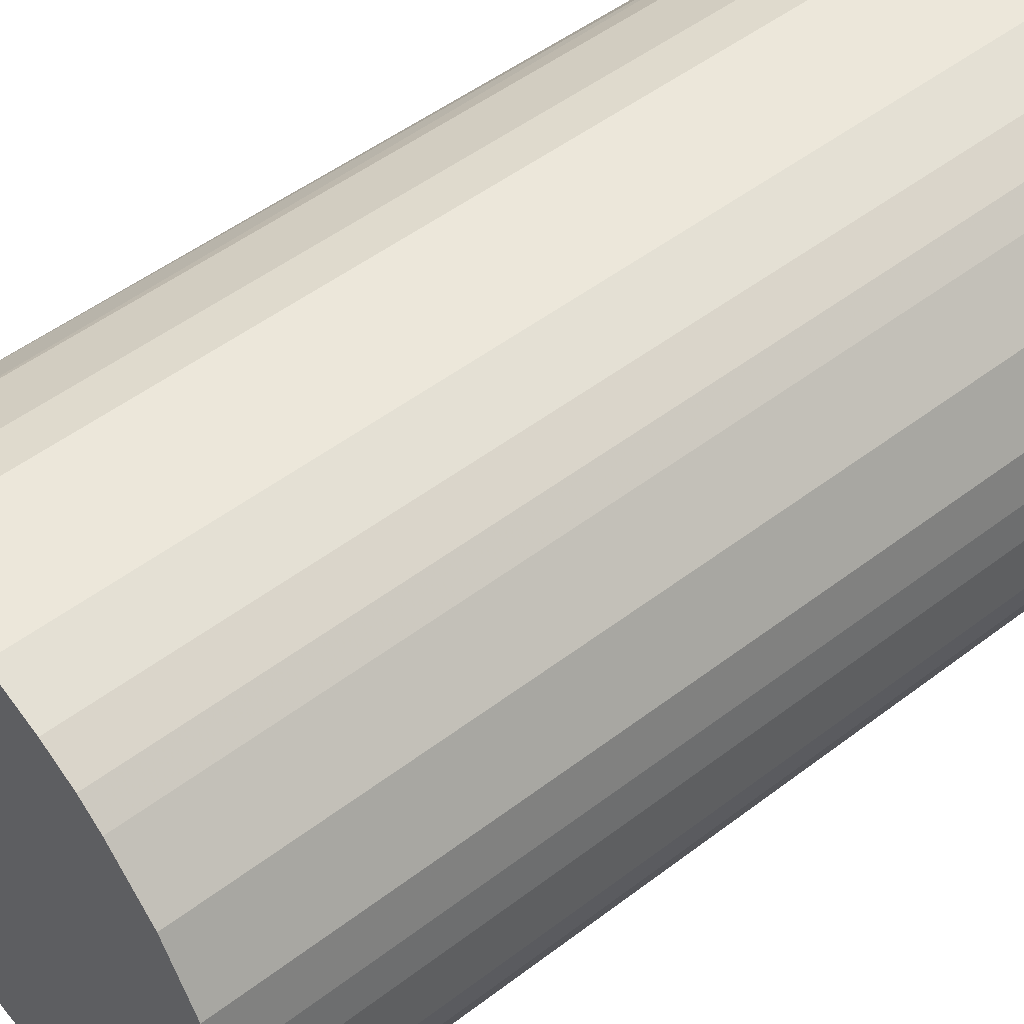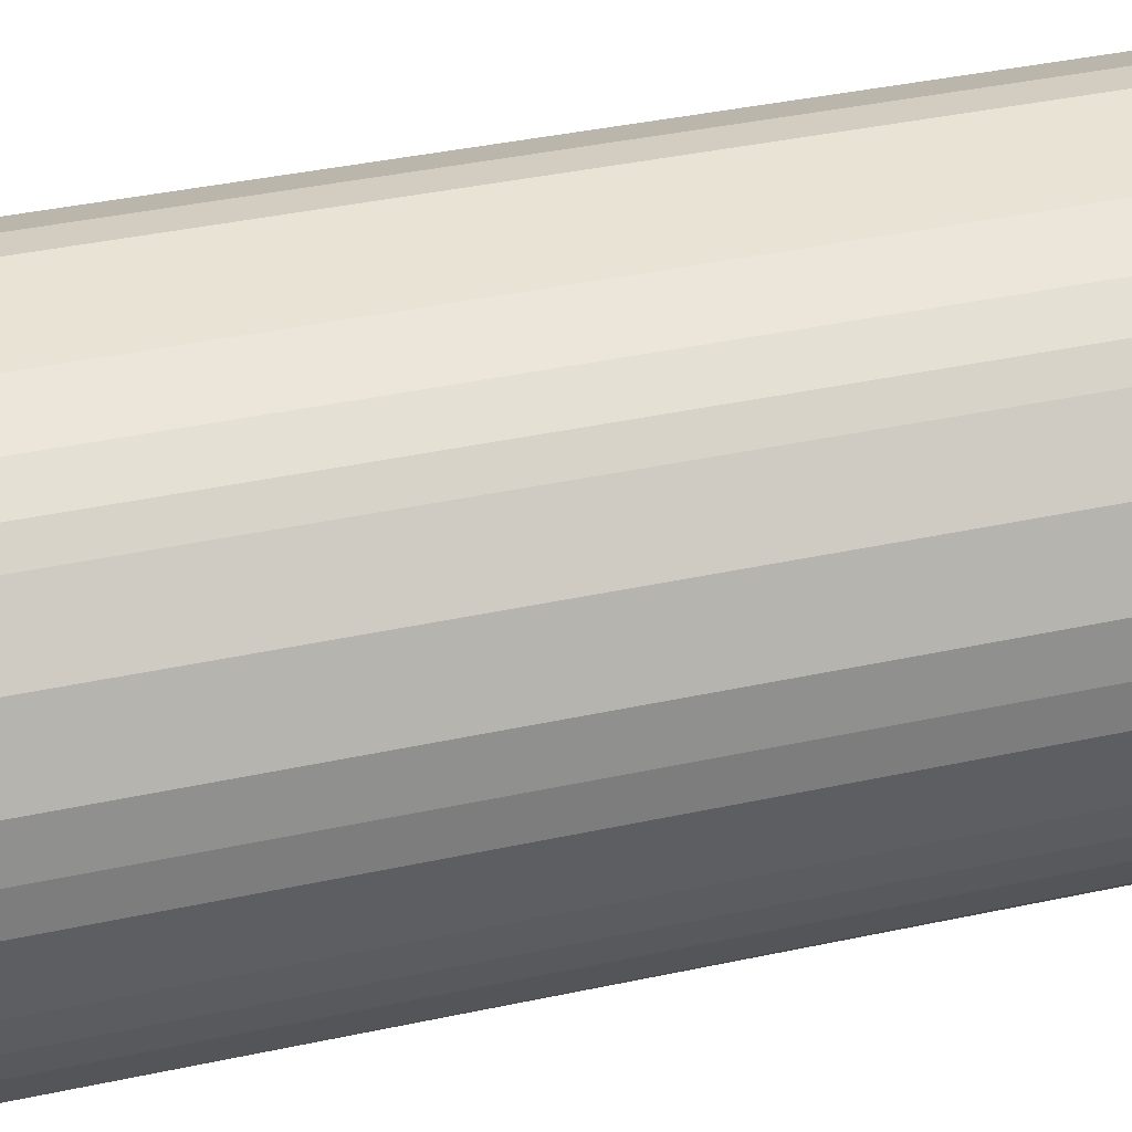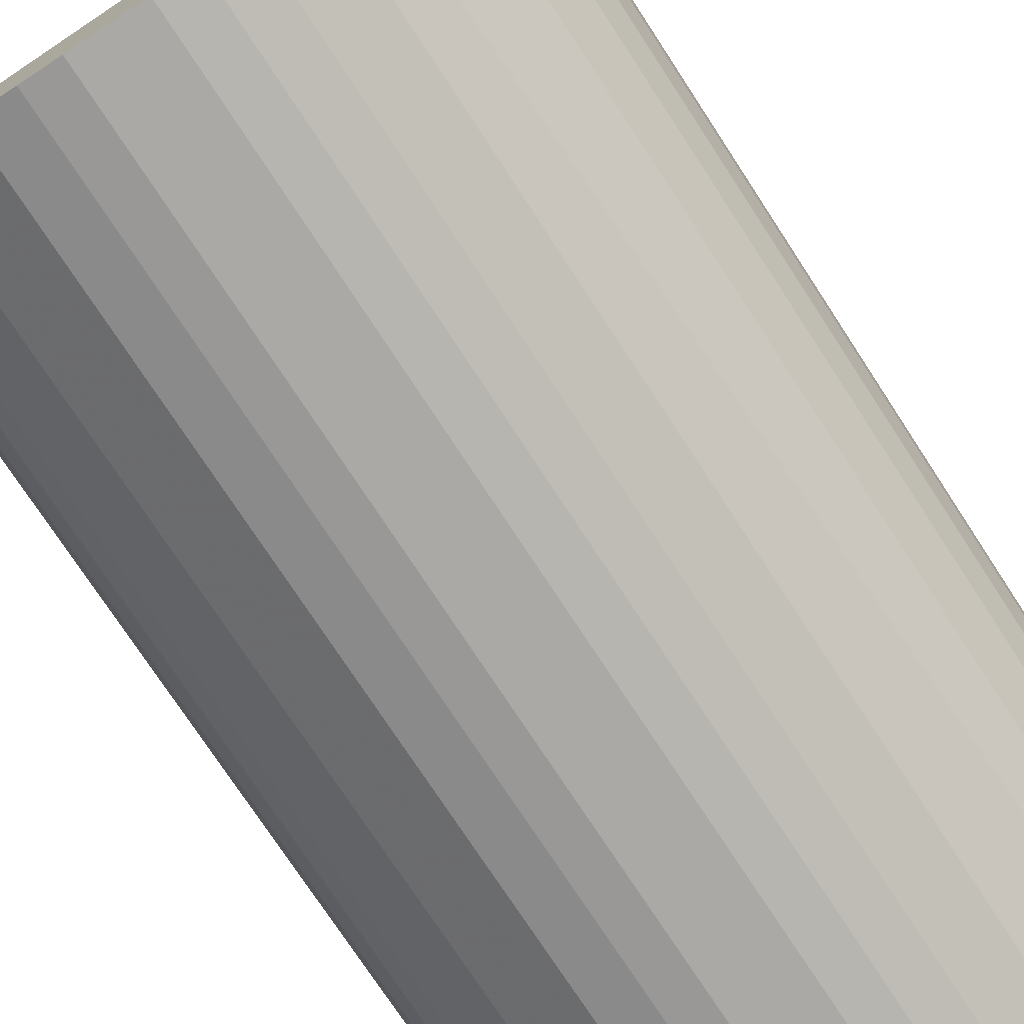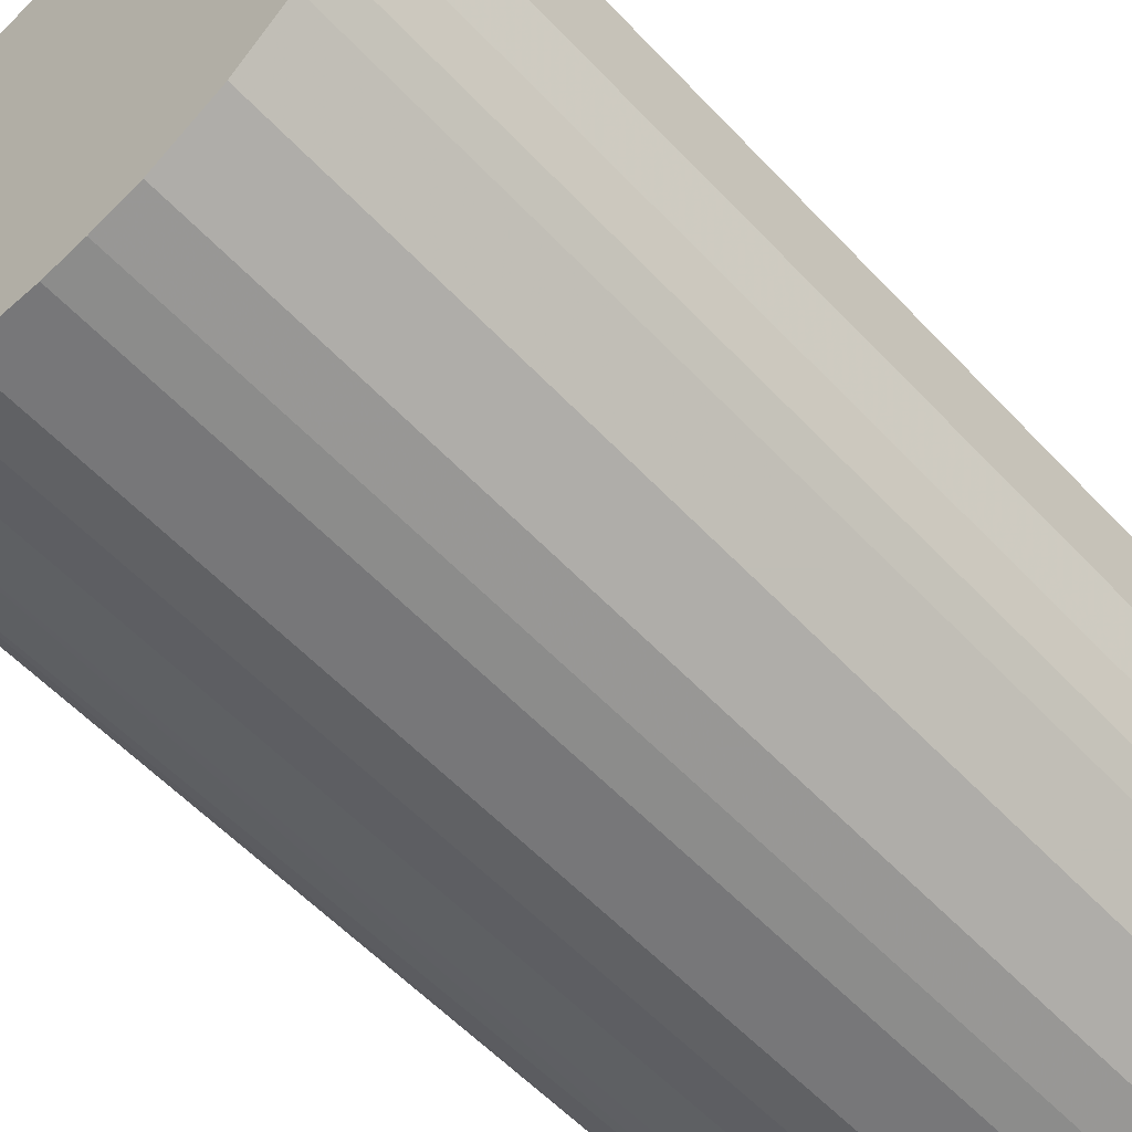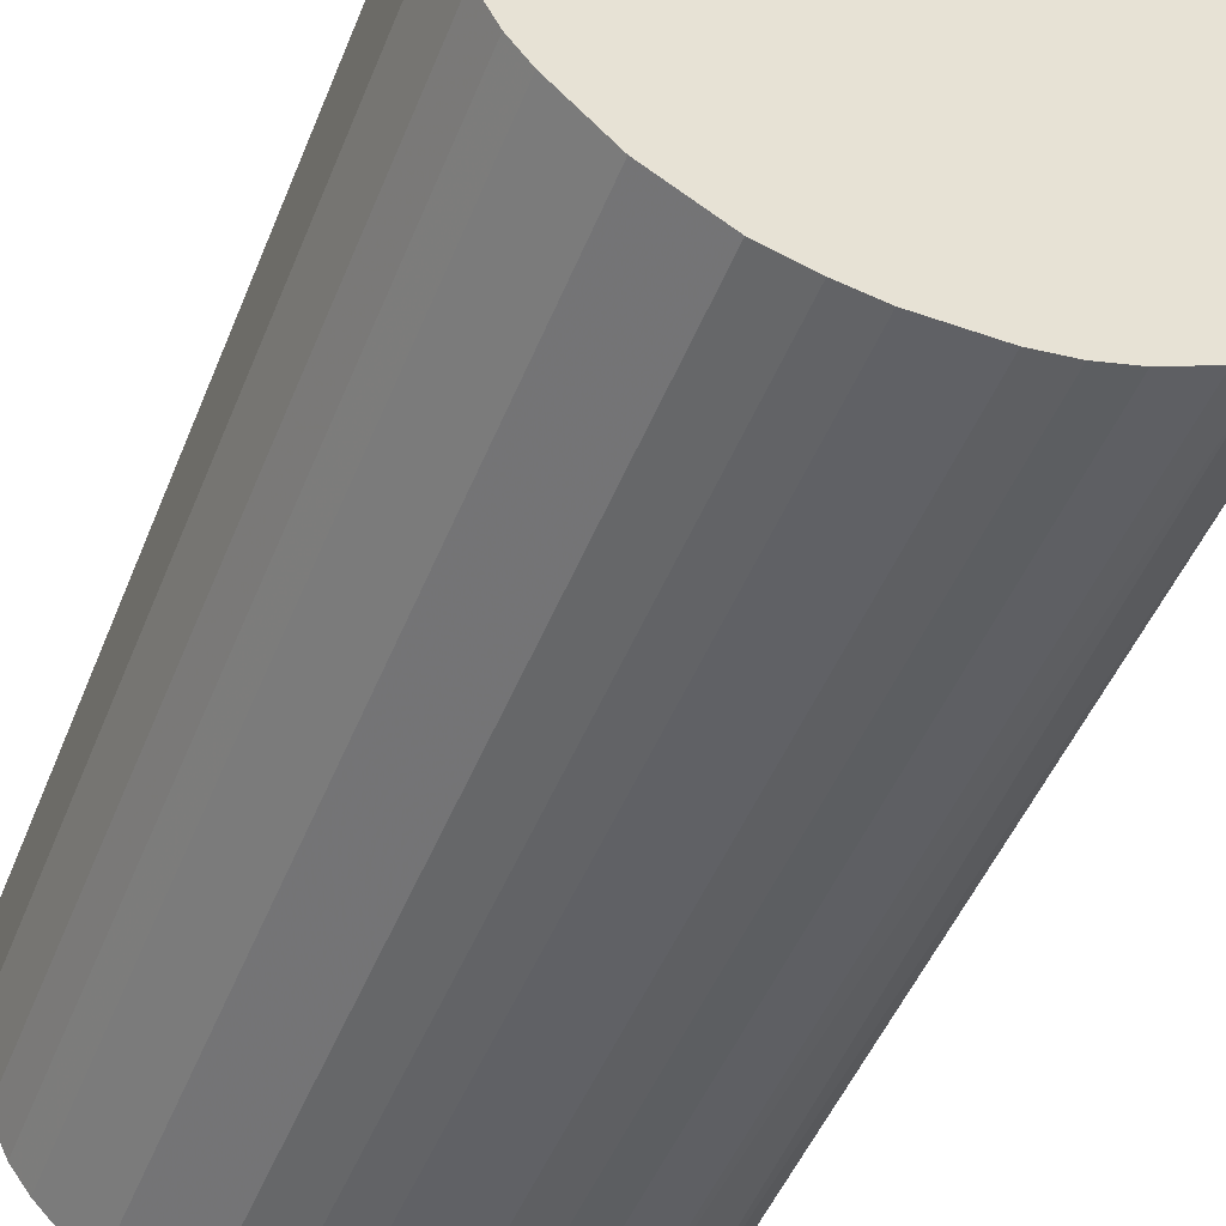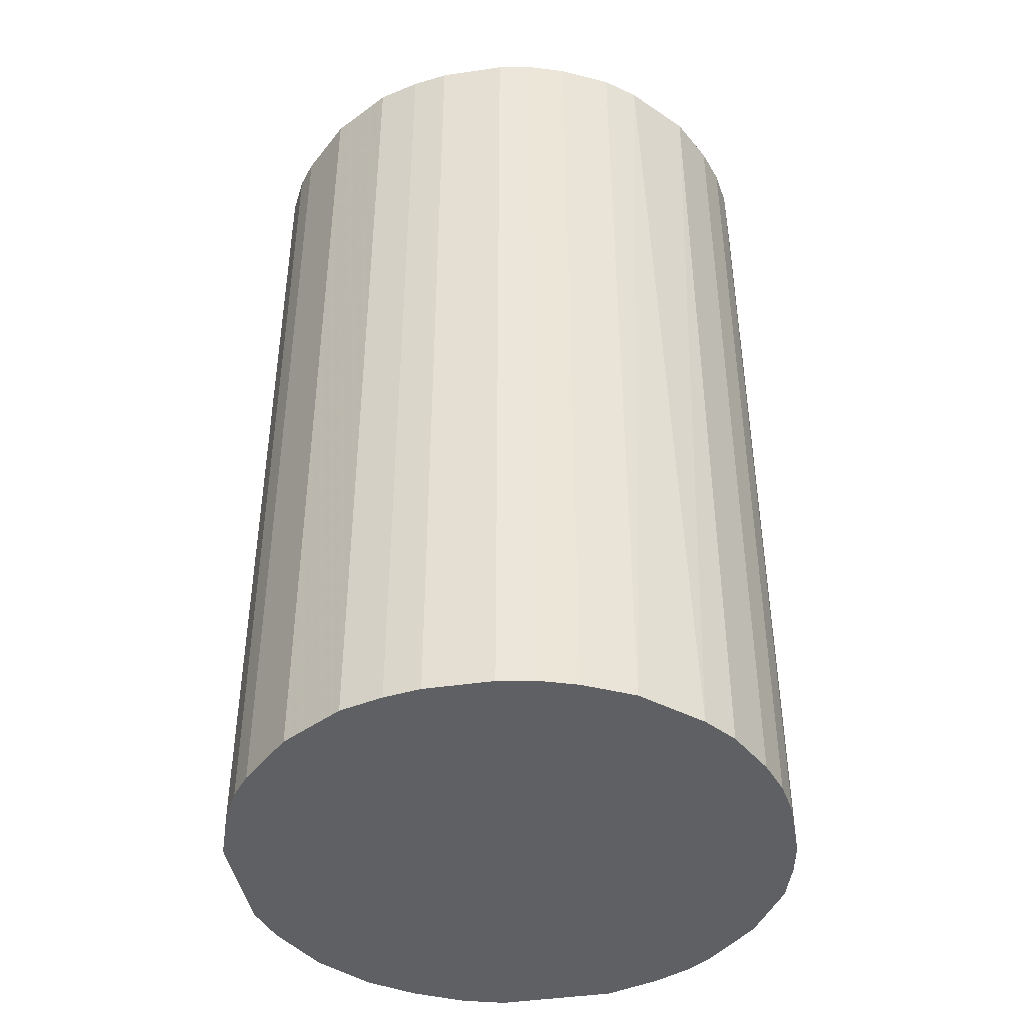
<metadata>
{"format":"obj","ext":"obj","renderer":"f3d","projection":"perspective","resolution":1024,"background":"white","views":[{"elev":51.2,"azim":-129.6,"up":"+Y"},{"elev":41.0,"azim":-104.6,"up":"+Y"},{"elev":-75.3,"azim":-146.8,"up":"+Y"},{"elev":-57.2,"azim":42.5,"up":"+Y"},{"elev":-48.6,"azim":158.6,"up":"+Y"},{"elev":-42.9,"azim":-80.1,"up":"+Z"}]}
</metadata>
<code>
o convex_0
v -0.02576 -0.006737 -0.0438
v 0.02611 0.005358 0.0438
v 0.02496 0.009389 0.0438
v -0.02576 -0.006737 0.0438
v 0.01054 -0.02461 -0.0438
v 0.005358 0.02611 -0.0438
v -0.01423 0.02265 0.0438
v -0.003282 -0.02634 0.0438
v 0.02611 0.005358 -0.0438
v -0.02115 0.01631 -0.0438
v 0.02265 -0.01423 0.0438
v -0.01481 -0.0223 -0.0438
v 0.01515 0.02208 0.0438
v 0.02438 -0.01077 -0.0438
v -0.02461 0.01054 0.0438
v 0.01977 0.01803 -0.0438
v -0.02 -0.01769 0.0438
v 0.01054 -0.02461 0.0438
v -0.005587 0.02611 0.0438
v -0.01077 0.02438 -0.0438
v -0.02634 0.003053 -0.0438
v -0.003282 -0.02634 -0.0438
v 0.02611 -0.005587 0.0438
v 0.01631 -0.02115 -0.0438
v 0.005358 0.02611 0.0438
v -0.0223 -0.01481 -0.0438
v -0.0102 -0.02461 0.0438
v 0.003053 -0.02634 0.0438
v -0.02634 0.003053 0.0438
v 0.01515 0.02208 -0.0438
v 0.02208 0.01515 0.0438
v -0.005587 0.02611 -0.0438
v 0.02611 -0.005587 -0.0438
v -0.02115 0.01631 0.0438
v 0.01631 -0.02115 0.0438
v -0.02461 0.01054 -0.0438
v 0.02265 0.014 -0.0438
v 0.02092 -0.01654 -0.0438
v -0.01654 0.02091 -0.0438
v 0.003053 -0.02634 -0.0438
v -0.02461 -0.0102 0.0438
v 0.009394 0.02496 -0.0438
v -0.01481 -0.0223 0.0438
v -0.006737 -0.02576 -0.0438
v -0.02634 -0.003282 -0.0438
v -0.01769 -0.02 -0.0438
v 0.01804 0.01977 0.0438
v 0.009394 0.02496 0.0438
v -0.0223 -0.01481 0.0438
v 0.02496 0.009389 -0.0438
v -0.02634 -0.003282 0.0438
v 0.006514 -0.02576 0.0438
v -0.02576 0.006509 0.0438
v 0.02438 -0.01077 0.0438
v -0.01077 0.02438 0.0438
v -0.0102 -0.02461 -0.0438
v -0.02461 -0.0102 -0.0438
v 0.02092 -0.01654 0.0438
v -0.01654 0.02091 0.0438
v -0.01423 0.02265 -0.0438
v 0.02265 -0.01423 -0.0438
v -0.006737 -0.02576 0.0438
v 0.006514 -0.02576 -0.0438
v -0.02576 0.006509 -0.0438
f 53 36 64
f 2 3 4
f 5 1 6
f 4 3 7
f 2 4 8
f 3 2 9
f 5 6 9
f 6 1 10
f 2 8 11
f 1 5 12
f 7 3 13
f 5 9 14
f 4 7 15
f 9 6 16
f 8 4 17
f 11 8 18
f 7 13 19
f 6 10 20
f 10 1 21
f 12 5 22
f 9 2 23
f 2 11 23
f 5 14 24
f 18 5 24
f 6 19 25
f 19 13 25
f 1 12 26
f 8 17 27
f 18 8 28
f 8 22 28
f 4 15 29
f 16 6 30
f 13 3 31
f 19 6 32
f 6 20 32
f 20 19 32
f 14 9 33
f 9 23 33
f 23 14 33
f 15 7 34
f 10 15 34
f 11 18 35
f 18 24 35
f 15 10 36
f 10 21 36
f 9 16 37
f 31 3 37
f 16 31 37
f 24 14 38
f 35 24 38
f 20 10 39
f 10 34 39
f 22 5 40
f 28 22 40
f 4 1 41
f 17 4 41
f 6 25 42
f 30 6 42
f 13 30 42
f 27 17 43
f 12 27 43
f 22 8 44
f 12 22 44
f 1 4 45
f 21 1 45
f 29 21 45
f 26 12 46
f 17 26 46
f 12 43 46
f 43 17 46
f 30 13 47
f 16 30 47
f 13 31 47
f 31 16 47
f 25 13 48
f 42 25 48
f 13 42 48
f 26 17 49
f 17 41 49
f 41 26 49
f 3 9 50
f 37 3 50
f 9 37 50
f 4 29 51
f 45 4 51
f 29 45 51
f 5 18 52
f 18 28 52
f 28 40 52
f 29 15 53
f 21 29 53
f 15 36 53
f 11 14 54
f 23 11 54
f 14 23 54
f 7 19 55
f 20 7 55
f 19 20 55
f 27 12 56
f 12 44 56
f 44 27 56
f 1 26 57
f 41 1 57
f 26 41 57
f 11 35 58
f 38 11 58
f 35 38 58
f 34 7 59
f 7 39 59
f 39 34 59
f 7 20 60
f 20 39 60
f 39 7 60
f 14 11 61
f 11 38 61
f 38 14 61
f 8 27 62
f 44 8 62
f 27 44 62
f 40 5 63
f 5 52 63
f 52 40 63
f 36 21 64
f 21 53 64

</code>
